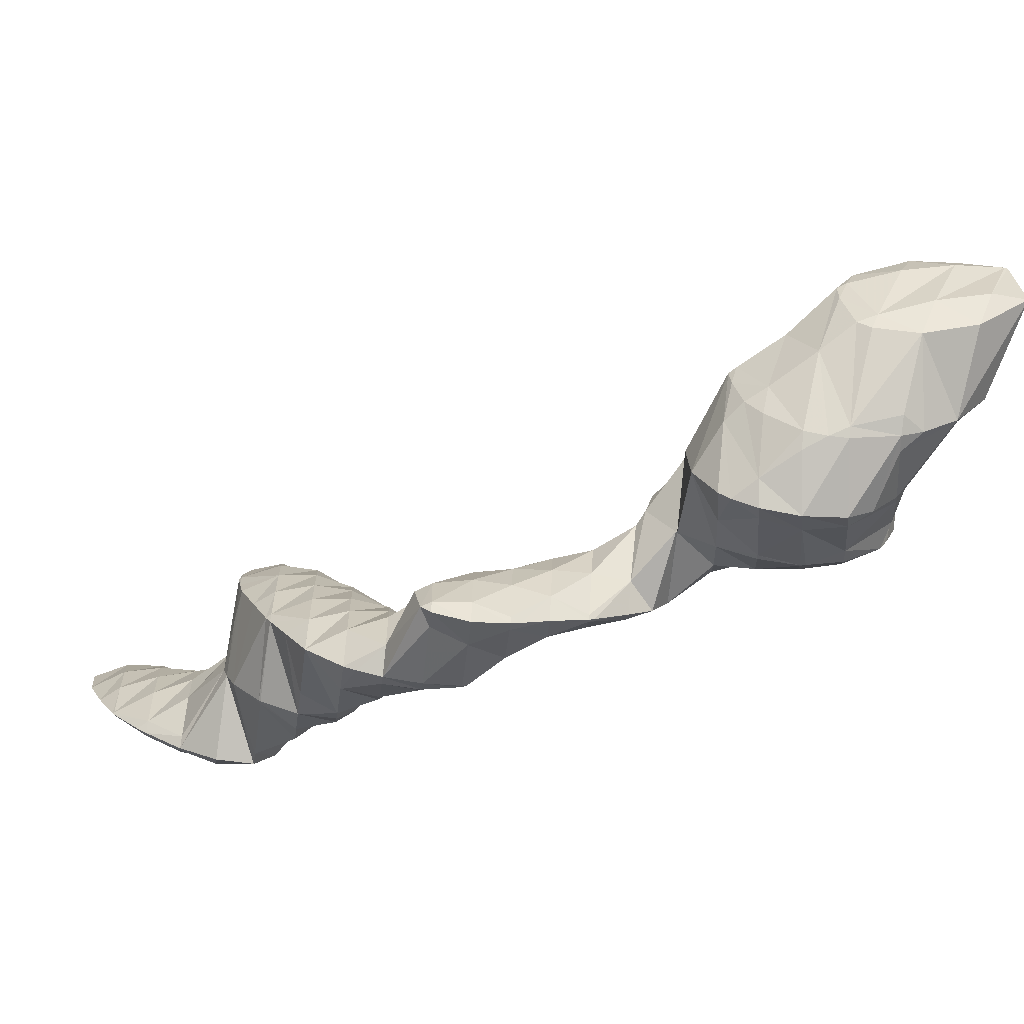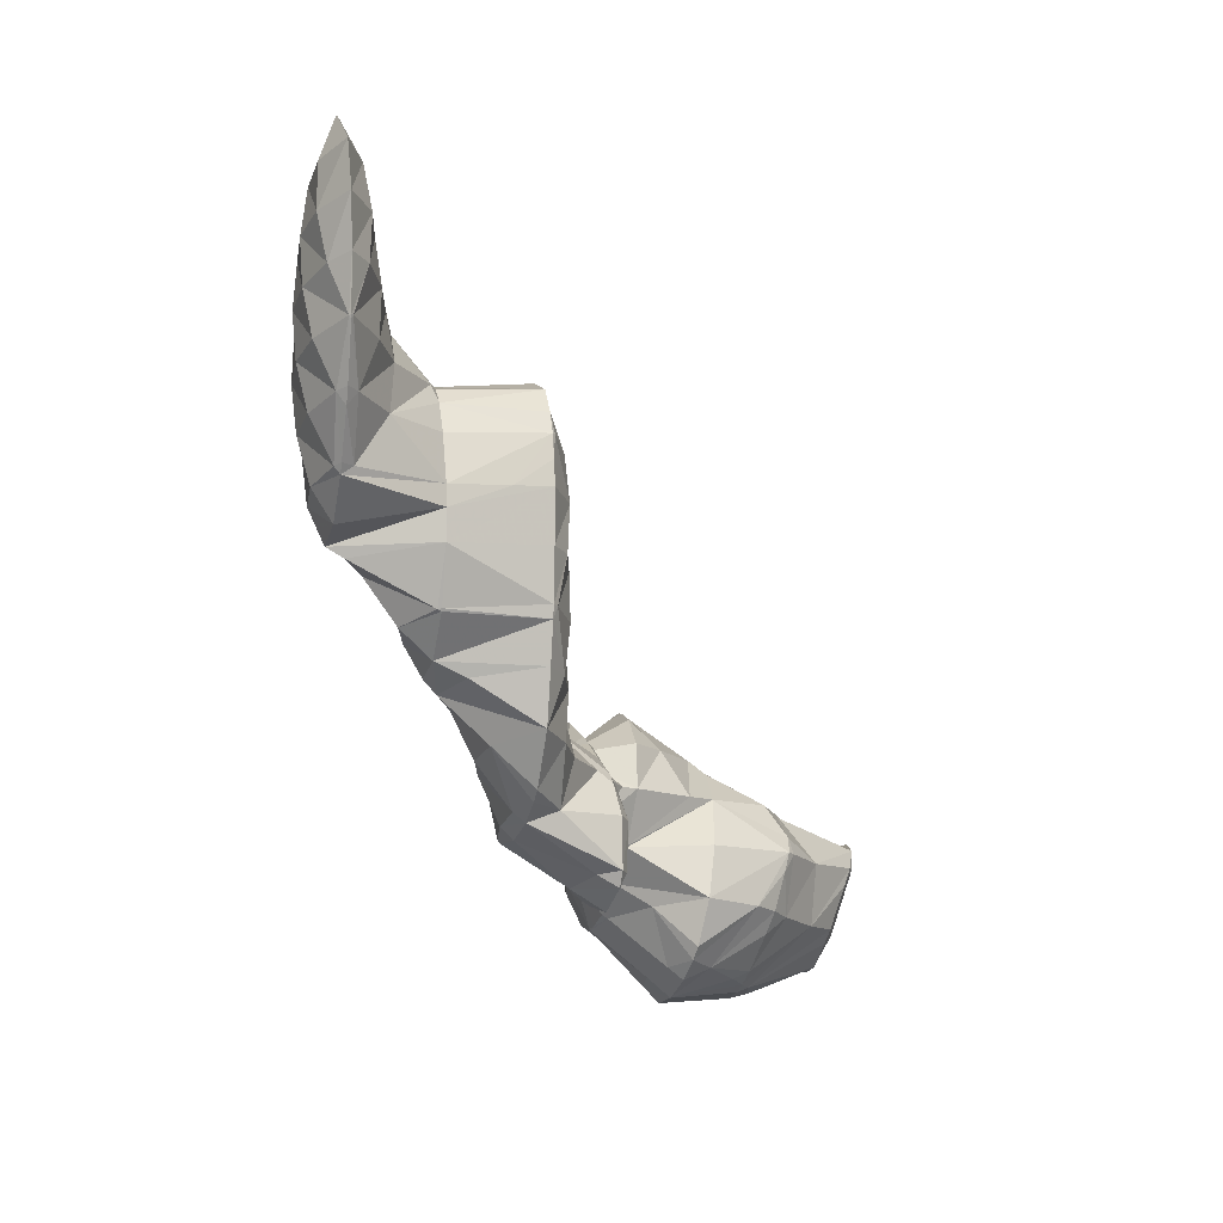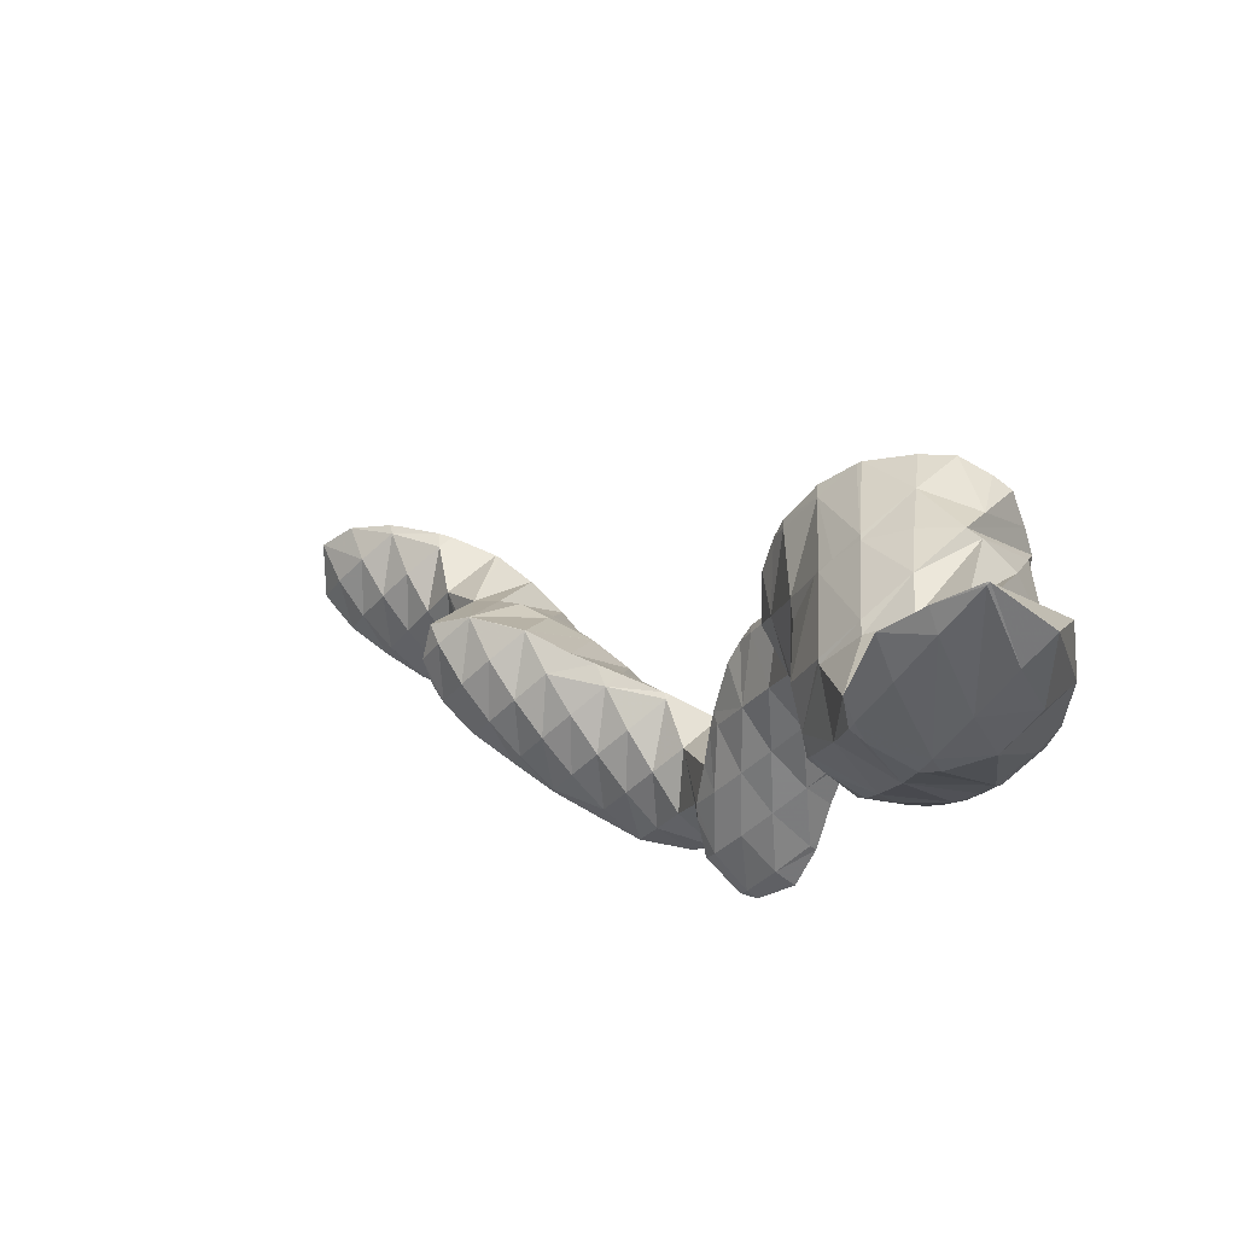
<metadata>
{"format":"obj","ext":"obj","renderer":"f3d","projection":"perspective","resolution":1024,"background":"white","views":[{"elev":25.1,"azim":44.4,"up":"+Z"},{"elev":-71.4,"azim":-98.8,"up":"+Y"},{"elev":36.8,"azim":20.3,"up":"+Y"}]}
</metadata>
<code>
v 266.1 275.1 70.47
v 266.3 278.3 70.76
v 265.4 276.9 71.14
v 264.2 274.8 71.1
v 264.9 272.9 70.35
v 263 272.5 70.76
v 263.2 271.9 70.44
v 262.5 271.7 70.54
v 264.3 279.8 71.23
v 264.2 279.7 71.28
v 263 277.8 71.56
v 261.8 275.7 71.55
v 260.9 272.7 70.92
v 260.6 273.6 71.23
v 260.4 273.2 71.07
v 264.1 279.8 71.25
v 262.6 278.7 71.36
v 261.1 277.3 71.41
v 260.2 274.6 71.24
v 265.7 270.8 66.84
v 266.1 271.7 66.83
v 265.6 271.1 67.6
v 264.4 269.2 67.32
v 264.5 269 66.92
v 263.9 268.4 67
v 266.4 273.6 66.86
v 266.1 276 66.98
v 261.8 270.3 69.53
v 263 267.9 67.12
v 260.8 268.5 68.21
v 261.2 267.6 67.43
v 260.2 267.6 67.63
v 264.2 279.4 70.75
v 264.9 276.4 67.1
v 263.7 276.5 67.25
v 259.5 271.1 69.37
v 258.9 268.5 67.84
v 258.4 269.3 68.16
v 258.3 269 67.93
v 262.9 276.2 67.31
v 261.3 275.1 67.45
v 259.7 274.2 67.63
v 258.5 272.8 67.79
v 258.1 270 67.91
v 265.7 270.8 66.1
v 265.3 269.8 63.74
v 265.1 268.3 63.88
v 263.3 267.5 66.48
v 264.1 266.8 64.12
v 262.3 266.2 65.39
v 262.7 265.7 64.39
v 261.6 265.3 64.58
v 265.6 274.9 66.21
v 265.1 271.7 63.63
v 264.8 272.7 63.61
v 259.8 266.9 66.86
v 261 265.2 64.67
v 259.2 265.7 64.82
v 263.7 274.8 63.64
v 257.6 267.2 64.81
v 262.5 275.9 63.72
v 261.9 276.3 63.76
v 260.8 275.6 65.78
v 259.6 274.4 67.19
v 258.4 272.9 67.64
v 257.3 271.1 66.87
v 256.7 269.4 64.65
v 260.3 275.9 63.91
v 258.6 275.2 64.07
v 257.7 274.3 64.18
v 257.3 273.8 64.36
v 256.6 271.6 64.45
v 257.2 273.5 64.27
v 257.3 273.8 64.24
v 264.8 268.9 63.18
v 263.6 267.4 63.15
v 262.5 266.1 63.74
v 264.7 272.3 63.11
v 263.7 270.4 61.21
v 262.6 268.7 60.77
v 262.8 269 60.73
v 262.2 268.4 60.84
v 261.4 267.5 61.26
v 260.2 266.3 62.79
v 263.6 273.8 61.32
v 263.4 270.7 60.48
v 263.5 273.2 60.23
v 261.3 267.6 61.02
v 259.7 266.9 61.24
v 257.9 266.5 61.45
v 262.6 275.5 60.06
v 262.2 276 62.36
v 263.1 274.2 60.15
v 256.4 268.7 63.69
v 257.9 266.5 61.46
v 255.7 267 61.53
v 261.9 275.9 60.05
v 259.8 276.1 61.93
v 260.7 276.4 60.06
v 258.5 275.2 63.81
v 256.3 272 63.68
v 255.2 270.1 62.38
v 254.6 268.8 61.3
v 259.3 276.2 60.14
v 257.5 275.6 60.28
v 256.3 274.4 61.07
v 257.3 275.5 60.3
v 255.2 272.8 61.08
v 254.5 270.8 61.01
v 254.7 272.2 60.8
v 256.1 274.4 60.46
v 255 272.9 60.69
v 256.7 257.9 59.95
v 256.7 258.4 59.82
v 256.4 258.1 60.08
v 255.3 257.1 60.73
v 256 256.3 60.39
v 254.3 255.8 60.82
v 254.7 255.4 60.65
v 254 255.5 60.65
v 262.6 268.8 60.71
v 257.4 261.7 58.98
v 257.5 262 58.91
v 257.3 261.8 59.1
v 256.2 260.7 59.93
v 257 259.8 59.45
v 255.1 259.6 60.46
v 254 258.4 60.75
v 252.9 257.2 60.69
v 252.5 256.6 60.38
v 262.6 271.8 59.71
v 261.4 270.3 59.6
v 260.3 268.8 59.73
v 259.1 267.5 59.99
v 257.7 263.8 58.49
v 257.8 265.2 58.19
v 257 264.7 59.49
v 255.9 263.5 59.91
v 254.8 262.3 60.12
v 253.7 261 60.24
v 252.7 259.7 60.17
v 252 258 60.02
v 251.9 258.6 59.87
v 262.4 275.1 59.87
v 261.3 273.4 59.33
v 260.2 271.8 59.18
v 259 270.4 59.12
v 258 268.8 58.78
v 257.5 266.6 57.94
v 257.2 267.5 57.78
v 255.6 266.6 60.93
v 254.6 265 59.98
v 253.5 263.6 59.71
v 252.5 262.2 59.36
v 252 260.3 59.47
v 252.1 261.7 59.14
v 260 275.2 59.62
v 258.9 273.6 59.31
v 257.7 272 59.17
v 256.6 270.5 58.94
v 256.4 267.9 57.74
v 255.6 269 58.61
v 254.8 267.7 57.81
v 254.4 267.6 58.74
v 253.4 266.1 58.49
v 252.5 264.5 58.5
v 252.9 265.5 58.3
v 252.2 262.5 58.96
v 256.4 274 60.13
v 255.2 272.6 60.4
v 254.4 267.5 57.87
v 253.3 266.2 58.14
v 256.5 258 59.55
v 255.5 256.6 59.03
v 254.4 255.6 59.83
v 257.3 261.8 58.81
v 256.3 260.4 58.27
v 255.3 258.9 57.48
v 254.5 257.3 56.51
v 254.5 257.5 56.44
v 253.7 255.8 56.88
v 252.5 254.7 57.16
v 252.1 255.3 58.26
v 251.5 254.2 57.29
v 257.2 264.3 57.9
v 256.1 263 57.64
v 255.1 261.6 57.41
v 254.1 260.2 56.91
v 253.5 259.2 56.03
v 251.7 258.2 59.43
v 250.7 256.7 58.5
v 251 254 57.34
v 249.7 255.3 58.08
v 248.8 253.8 57.35
v 248.8 253.8 57.34
v 248.8 253.8 57.34
v 257 267.1 57.62
v 255.9 265.7 57.39
v 254.8 264.4 57.43
v 253.7 263.1 57.65
v 252.6 262 58.34
v 252.3 259.4 55.99
v 251.4 259.6 55.93
v 250.5 259.1 57.42
v 249.4 257.9 57.85
v 248.4 256.6 57.95
v 247.4 255.3 57.69
v 246.8 254.4 57.16
v 254.5 267.3 57.77
v 253.4 266 58
v 249.4 260.2 55.79
v 249.3 260.1 56
v 248.2 259.1 57.14
v 247.1 257.9 57.59
v 246 256.6 57.66
v 245.4 254.8 57.02
v 245 255.1 57.12
v 244.9 254.9 56.97
v 249.2 260.2 55.77
v 247.3 260.5 55.67
v 246.9 260.2 56.21
v 245.8 259.1 57.07
v 244.7 257.9 57.39
v 243.7 256.5 57.21
v 243.1 255.7 56.72
v 246.3 260.7 55.6
v 245.2 260.9 55.53
v 244.5 260.3 56.36
v 243.4 259.1 56.98
v 242.3 257.8 57.07
v 241.4 256.4 56.47
v 243.2 261.3 55.35
v 243.2 261.3 55.36
v 242.1 260.3 56.35
v 241 259 56.67
v 240.6 257 56.31
v 240 257.6 56.23
v 239.9 257.5 56.15
v 243.2 261.4 55.35
v 240.9 261.3 55.25
v 240.8 261.3 55.27
v 239.7 260.2 55.91
v 239.4 258.1 55.97
v 238.9 259 55.71
v 240.8 261.3 55.25
v 239.2 260.6 55.35
v 254.4 257.4 56.37
v 253.3 256.1 56.36
v 252.3 254.9 56.68
v 253.1 258.6 55.76
v 252.1 257.2 55.38
v 251 255.8 55.18
v 250 254.6 55.62
v 248.8 253.8 57.34
v 250.7 258.5 55.12
v 249.8 256.9 54.12
v 248.8 255.4 53.64
v 247.6 254.4 54.59
v 249.4 260 55.59
v 248.5 258.1 53.67
v 248.4 255.7 53.11
v 248 257.1 52.74
v 247.3 254.5 53.38
v 245.4 254 53.44
v 245.3 254 53.44
v 247 259.7 54.56
v 246.5 258.2 52.43
v 243.2 254.3 53.28
v 244.8 259 52.17
v 241.4 255.9 55.13
v 242.1 254.8 53.12
v 241.5 255.1 53
v 243.2 261.3 55.3
v 244.8 259 52.17
v 242.9 259.5 51.97
v 240.1 256.3 52.64
v 240.9 261.3 55.12
v 241.6 259.8 51.85
v 240.6 259.7 51.83
v 239.4 257.2 52.37
v 239.2 258 52.18
v 239.5 259.4 51.84
v 247.5 256.4 52.3
v 246.5 255 52.1
v 245.3 254 53.29
v 246.2 257.6 51.86
v 245.2 255.9 50.7
v 244.2 254.4 50.14
v 244.8 259 52.16
v 244 257.1 50.03
v 244 254.5 49.46
v 243.5 256.2 49.03
v 242.8 253.4 49.71
v 240.8 253.1 50.15
v 241 252.8 49.78
v 240.6 252.7 49.77
v 242.5 258.6 50.66
v 242.2 257.3 48.68
v 239.3 254.6 50.96
v 238.8 252.6 49.71
v 238.4 253 49.99
v 238.1 252.6 49.67
v 240.6 258.3 48.36
v 239 257.6 52
v 238 255.9 50.84
v 237 254.4 50.34
v 236.1 252.8 49.51
v 236 252.9 49.56
v 235.9 252.8 49.5
v 239.1 258.9 48.11
v 239 259 48.08
v 237.8 258.5 50.49
v 236.7 257.1 50.3
v 235.7 255.7 50.16
v 234.6 254.2 49.76
v 234.1 253.4 49.23
v 236.9 259.3 47.88
v 236.6 259.2 48.52
v 235.4 258.1 49.43
v 234.3 256.8 49.67
v 233.3 255.5 49.58
v 232.4 254.1 48.94
v 236.2 259.3 47.84
v 234.5 259.2 47.76
v 234.2 259 48.1
v 233.1 257.9 48.85
v 232 256.6 49.02
v 231.1 255.2 48.56
v 233.9 259.1 47.74
v 232.1 258.6 47.77
v 230.8 257.5 47.96
v 243 255.3 48.69
v 241.9 254 48.81
v 240.8 252.9 49.53
v 241.7 256.5 48.24
v 240.6 255.1 48.1
v 239.5 253.9 48.46
v 238.4 252.8 49.32
v 240.4 257.8 48.02
v 239.3 256.3 47.65
v 238.2 255 47.81
v 237.1 253.8 48.33
v 236 252.8 49.42
v 238 257.5 47.45
v 236.9 256.2 47.42
v 235.8 254.9 47.74
v 234.7 253.8 48.49
v 236.6 258.9 47.65
v 235.6 257.4 47.28
v 234.5 256.1 47.39
v 233.4 254.9 47.9
v 234.2 258.8 47.58
v 233.2 257.4 47.35
v 232.1 256.2 47.66
g foo
f 1 2 3
f 1 3 4
f 1 4 5
f 5 4 6
f 5 6 7
f 8 7 6
f 9 10 3
f 9 3 2
f 11 4 10
f 4 3 10
f 12 6 11
f 6 4 11
f 8 6 13
f 13 6 14
f 14 6 12
f 15 13 14
f 9 16 10
f 17 11 10
f 17 10 16
f 18 12 11
f 18 11 17
f 19 14 12
f 19 12 18
f 19 15 14
f 20 21 22
f 20 22 23
f 20 23 24
f 25 24 23
f 26 27 2
f 26 2 1
f 22 21 5
f 21 26 5
f 26 1 5
f 23 5 7
f 23 22 5
f 23 7 8
f 23 8 28
f 23 28 25
f 25 28 29
f 29 28 30
f 29 30 31
f 32 31 30
f 33 9 34
f 34 9 27
f 27 9 2
f 35 33 34
f 28 8 13
f 13 15 28
f 15 36 28
f 36 30 28
f 32 30 37
f 37 30 38
f 38 30 36
f 39 37 38
f 33 16 9
f 35 40 33
f 33 40 16
f 16 40 17
f 17 40 18
f 40 41 18
f 18 41 19
f 41 42 19
f 15 19 36
f 36 19 43
f 43 19 42
f 44 38 36
f 44 36 43
f 44 39 38
f 45 21 20
f 45 20 46
f 46 20 47
f 47 20 24
f 48 49 25
f 25 49 24
f 24 49 47
f 49 48 50
f 49 50 51
f 52 51 50
f 53 27 26
f 26 21 45
f 26 45 54
f 26 54 53
f 53 54 55
f 54 45 46
f 48 25 29
f 50 29 31
f 50 48 29
f 50 31 32
f 50 32 56
f 50 56 52
f 52 56 57
f 58 57 56
f 53 34 27
f 34 53 35
f 53 55 35
f 55 59 35
f 56 32 37
f 37 39 56
f 56 39 58
f 58 39 60
f 59 61 40
f 59 40 35
f 62 63 61
f 63 41 61
f 41 40 61
f 63 42 41
f 63 64 42
f 64 43 42
f 64 65 43
f 65 44 43
f 65 66 44
f 66 67 44
f 44 67 39
f 39 67 60
f 62 68 63
f 69 64 63
f 69 63 68
f 70 71 69
f 69 71 64
f 64 71 65
f 72 66 73
f 73 66 71
f 71 66 65
f 72 67 66
f 70 74 71
f 74 73 71
f 75 46 47
f 75 47 49
f 75 49 76
f 76 49 51
f 76 51 77
f 77 51 52
f 78 55 54
f 46 75 54
f 54 75 78
f 78 75 79
f 80 81 76
f 81 79 76
f 79 75 76
f 82 80 83
f 80 76 83
f 76 77 83
f 57 84 52
f 52 84 77
f 77 84 83
f 84 57 58
f 85 59 55
f 85 55 78
f 86 87 79
f 87 85 79
f 85 78 79
f 86 79 81
f 82 83 88
f 89 83 84
f 89 88 83
f 84 58 89
f 89 58 90
f 90 58 60
f 91 92 93
f 85 61 59
f 93 92 62
f 93 62 87
f 87 62 61
f 87 61 85
f 94 95 67
f 95 90 67
f 90 60 67
f 96 95 94
f 91 97 92
f 98 68 62
f 98 62 92
f 98 92 99
f 99 92 97
f 98 69 68
f 98 100 69
f 100 70 69
f 101 72 73
f 67 72 94
f 72 101 94
f 101 102 94
f 96 94 102
f 96 102 103
f 99 104 98
f 105 100 98
f 105 98 104
f 106 74 70
f 106 70 100
f 106 100 107
f 107 100 105
f 73 74 101
f 74 106 101
f 106 108 101
f 109 102 110
f 110 102 108
f 108 102 101
f 109 103 102
f 107 111 106
f 112 108 106
f 112 106 111
f 112 110 108
f 113 114 115
f 113 115 116
f 113 116 117
f 117 116 118
f 117 118 119
f 120 119 118
f 121 81 80
f 121 80 82
f 122 123 124
f 122 124 125
f 122 125 126
f 126 125 114
f 114 125 115
f 115 125 127
f 128 116 127
f 116 115 127
f 129 118 128
f 118 116 128
f 120 118 129
f 120 129 130
f 131 87 86
f 81 121 86
f 86 121 131
f 131 121 132
f 88 133 82
f 82 133 121
f 121 133 132
f 133 88 89
f 133 89 134
f 134 89 90
f 135 136 137
f 135 137 123
f 123 137 124
f 124 137 138
f 139 125 138
f 125 124 138
f 140 127 139
f 127 125 139
f 141 128 140
f 128 127 140
f 142 129 143
f 143 129 141
f 141 129 128
f 142 130 129
f 144 91 93
f 87 131 93
f 93 131 144
f 144 131 145
f 146 145 132
f 145 131 132
f 147 146 133
f 146 132 133
f 148 147 134
f 147 133 134
f 149 90 95
f 90 149 134
f 134 149 150
f 150 148 134
f 137 96 151
f 96 137 95
f 95 137 136
f 136 149 95
f 152 138 151
f 138 137 151
f 153 139 152
f 139 138 152
f 154 140 153
f 140 139 153
f 155 141 156
f 156 141 154
f 154 141 140
f 155 143 141
f 144 97 91
f 97 144 99
f 99 144 157
f 157 144 145
f 158 157 146
f 157 145 146
f 159 158 147
f 158 146 147
f 160 159 148
f 159 147 148
f 150 161 148
f 161 162 148
f 162 160 148
f 96 103 162
f 96 162 161
f 151 161 163
f 151 163 164
f 96 161 151
f 165 152 164
f 152 151 164
f 166 153 167
f 167 153 165
f 165 153 152
f 168 154 153
f 168 153 166
f 168 156 154
f 157 104 99
f 158 105 104
f 158 104 157
f 105 158 107
f 107 158 169
f 169 158 159
f 170 169 160
f 169 159 160
f 110 170 109
f 109 170 162
f 162 170 160
f 171 164 163
f 162 103 109
f 172 165 164
f 172 164 171
f 172 167 165
f 169 111 107
f 170 112 111
f 170 111 169
f 170 110 112
f 173 114 113
f 173 113 117
f 173 117 174
f 174 117 119
f 174 119 175
f 175 119 120
f 176 123 122
f 176 122 126
f 176 126 177
f 114 173 126
f 126 173 177
f 177 173 178
f 179 180 174
f 180 178 174
f 178 173 174
f 181 174 175
f 181 179 174
f 175 182 181
f 182 175 120
f 182 120 183
f 130 183 120
f 184 182 183
f 185 136 135
f 123 176 135
f 135 176 185
f 185 176 186
f 187 186 177
f 186 176 177
f 188 187 178
f 187 177 178
f 180 188 178
f 180 189 188
f 190 142 143
f 130 142 183
f 142 190 183
f 190 191 183
f 184 183 192
f 192 183 193
f 193 183 191
f 192 193 194
f 192 194 195
f 196 195 194
f 197 150 149
f 136 185 149
f 149 185 197
f 197 185 198
f 199 198 186
f 198 185 186
f 200 199 187
f 199 186 187
f 201 200 188
f 200 187 188
f 189 201 188
f 201 189 202
f 201 202 156
f 155 156 202
f 203 155 202
f 155 203 204
f 155 204 143
f 190 143 204
f 205 191 204
f 191 190 204
f 206 193 205
f 193 191 205
f 207 194 206
f 194 193 206
f 196 194 207
f 196 207 208
f 197 161 150
f 161 197 163
f 163 197 209
f 209 197 198
f 210 209 199
f 209 198 199
f 167 210 166
f 166 210 200
f 200 210 199
f 201 168 166
f 201 166 200
f 201 156 168
f 211 212 204
f 211 204 203
f 213 205 212
f 205 204 212
f 214 206 213
f 206 205 213
f 215 207 214
f 207 206 214
f 208 207 216
f 216 207 217
f 217 207 215
f 218 216 217
f 209 171 163
f 210 172 171
f 210 171 209
f 210 167 172
f 211 219 212
f 220 221 219
f 219 221 212
f 212 221 213
f 222 214 221
f 214 213 221
f 223 215 222
f 215 214 222
f 224 217 223
f 217 215 223
f 218 217 224
f 218 224 225
f 220 226 221
f 227 228 226
f 226 228 221
f 221 228 222
f 229 223 228
f 223 222 228
f 230 224 229
f 224 223 229
f 225 224 230
f 225 230 231
f 232 233 228
f 232 228 227
f 234 229 233
f 229 228 233
f 235 230 234
f 230 229 234
f 231 230 236
f 236 230 237
f 237 230 235
f 238 236 237
f 232 239 233
f 240 241 239
f 239 241 233
f 233 241 234
f 242 235 241
f 235 234 241
f 243 237 244
f 244 237 242
f 242 237 235
f 243 238 237
f 240 245 241
f 246 242 241
f 246 241 245
f 246 244 242
f 247 180 179
f 247 179 181
f 247 181 248
f 248 181 182
f 248 182 249
f 249 182 184
f 250 189 180
f 250 180 247
f 251 250 248
f 250 247 248
f 252 251 249
f 251 248 249
f 192 253 184
f 184 253 249
f 249 253 252
f 253 192 195
f 253 195 254
f 254 195 196
f 250 202 189
f 202 250 203
f 203 250 255
f 255 250 251
f 256 255 252
f 255 251 252
f 257 256 253
f 256 252 253
f 258 257 254
f 257 253 254
f 254 196 208
f 254 208 258
f 259 211 203
f 259 203 255
f 260 259 256
f 259 255 256
f 261 262 257
f 262 260 257
f 260 256 257
f 263 257 258
f 263 261 257
f 258 208 263
f 208 216 263
f 216 264 263
f 265 264 216
f 265 216 218
f 259 219 211
f 219 259 220
f 220 259 266
f 266 259 260
f 262 266 260
f 262 267 266
f 225 268 218
f 268 265 218
f 266 226 220
f 226 266 227
f 266 267 227
f 267 269 227
f 270 271 231
f 271 268 231
f 268 225 231
f 272 271 270
f 273 232 274
f 274 232 269
f 269 232 227
f 275 273 274
f 270 231 236
f 236 238 270
f 270 238 272
f 272 238 276
f 273 239 232
f 240 239 273
f 240 273 275
f 240 275 277
f 277 275 278
f 279 277 278
f 244 280 243
f 244 281 280
f 280 276 238
f 280 238 243
f 277 245 240
f 279 282 277
f 277 282 245
f 245 282 246
f 282 281 244
f 282 244 246
f 283 262 261
f 283 261 263
f 283 263 284
f 284 263 264
f 284 264 285
f 285 264 265
f 286 267 262
f 286 262 283
f 287 286 284
f 286 283 284
f 288 287 285
f 287 284 285
f 285 265 268
f 285 268 288
f 289 269 267
f 289 267 286
f 290 289 287
f 289 286 287
f 291 292 288
f 292 290 288
f 290 287 288
f 288 268 291
f 268 271 291
f 271 293 291
f 294 295 272
f 272 295 271
f 271 295 293
f 296 295 294
f 289 274 269
f 274 289 275
f 275 289 297
f 297 289 290
f 292 297 290
f 292 298 297
f 299 272 276
f 299 294 272
f 296 294 300
f 300 294 301
f 301 294 299
f 302 300 301
f 297 278 275
f 278 297 279
f 297 298 279
f 298 303 279
f 304 280 281
f 276 280 299
f 280 304 299
f 304 305 299
f 306 301 305
f 301 299 305
f 302 301 307
f 307 301 308
f 308 301 306
f 309 307 308
f 303 310 282
f 303 282 279
f 311 282 310
f 282 311 312
f 282 312 281
f 304 281 312
f 313 305 312
f 305 304 312
f 314 306 313
f 306 305 313
f 315 308 314
f 308 306 314
f 309 308 315
f 309 315 316
f 317 318 312
f 317 312 311
f 319 313 318
f 313 312 318
f 320 314 319
f 314 313 319
f 321 315 320
f 315 314 320
f 316 315 321
f 316 321 322
f 317 323 318
f 324 325 323
f 323 325 318
f 318 325 319
f 326 320 325
f 320 319 325
f 327 321 326
f 321 320 326
f 322 321 327
f 322 327 328
f 324 329 325
f 330 326 325
f 330 325 329
f 331 327 326
f 331 326 330
f 331 328 327
f 332 292 291
f 332 291 293
f 332 293 333
f 333 293 295
f 333 295 334
f 334 295 296
f 335 298 292
f 335 292 332
f 336 335 333
f 335 332 333
f 337 336 334
f 336 333 334
f 300 338 296
f 296 338 334
f 334 338 337
f 338 300 302
f 339 303 298
f 339 298 335
f 340 339 336
f 339 335 336
f 341 340 337
f 340 336 337
f 342 341 338
f 341 337 338
f 307 343 302
f 302 343 338
f 338 343 342
f 343 307 309
f 339 310 303
f 310 339 311
f 311 339 344
f 344 339 340
f 345 344 341
f 344 340 341
f 346 345 342
f 345 341 342
f 347 346 343
f 346 342 343
f 343 309 316
f 343 316 347
f 348 317 311
f 348 311 344
f 349 348 345
f 348 344 345
f 350 349 346
f 349 345 346
f 351 350 347
f 350 346 347
f 347 316 322
f 347 322 351
f 348 323 317
f 323 348 324
f 324 348 352
f 352 348 349
f 353 352 350
f 352 349 350
f 354 353 351
f 353 350 351
f 351 322 328
f 351 328 354
f 352 329 324
f 353 330 329
f 353 329 352
f 354 331 330
f 354 330 353
f 354 328 331
g

</code>
